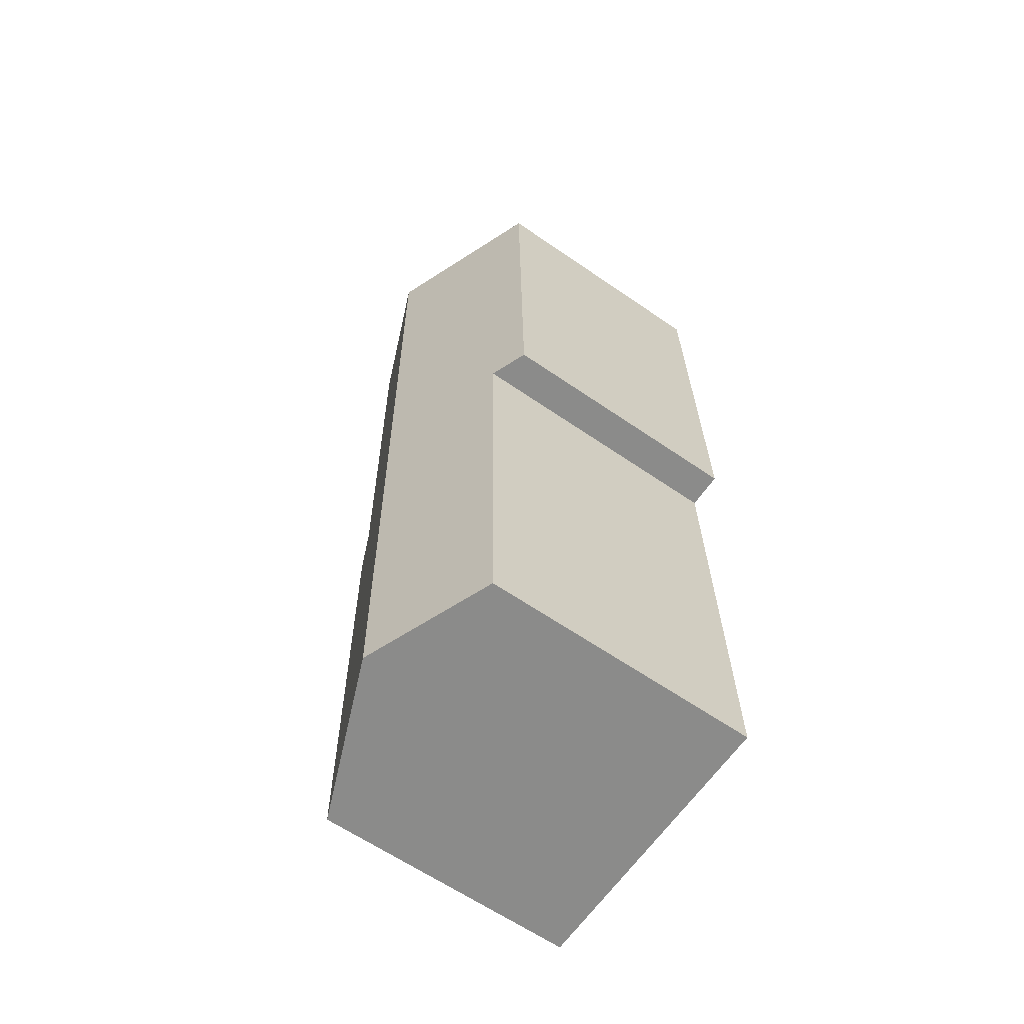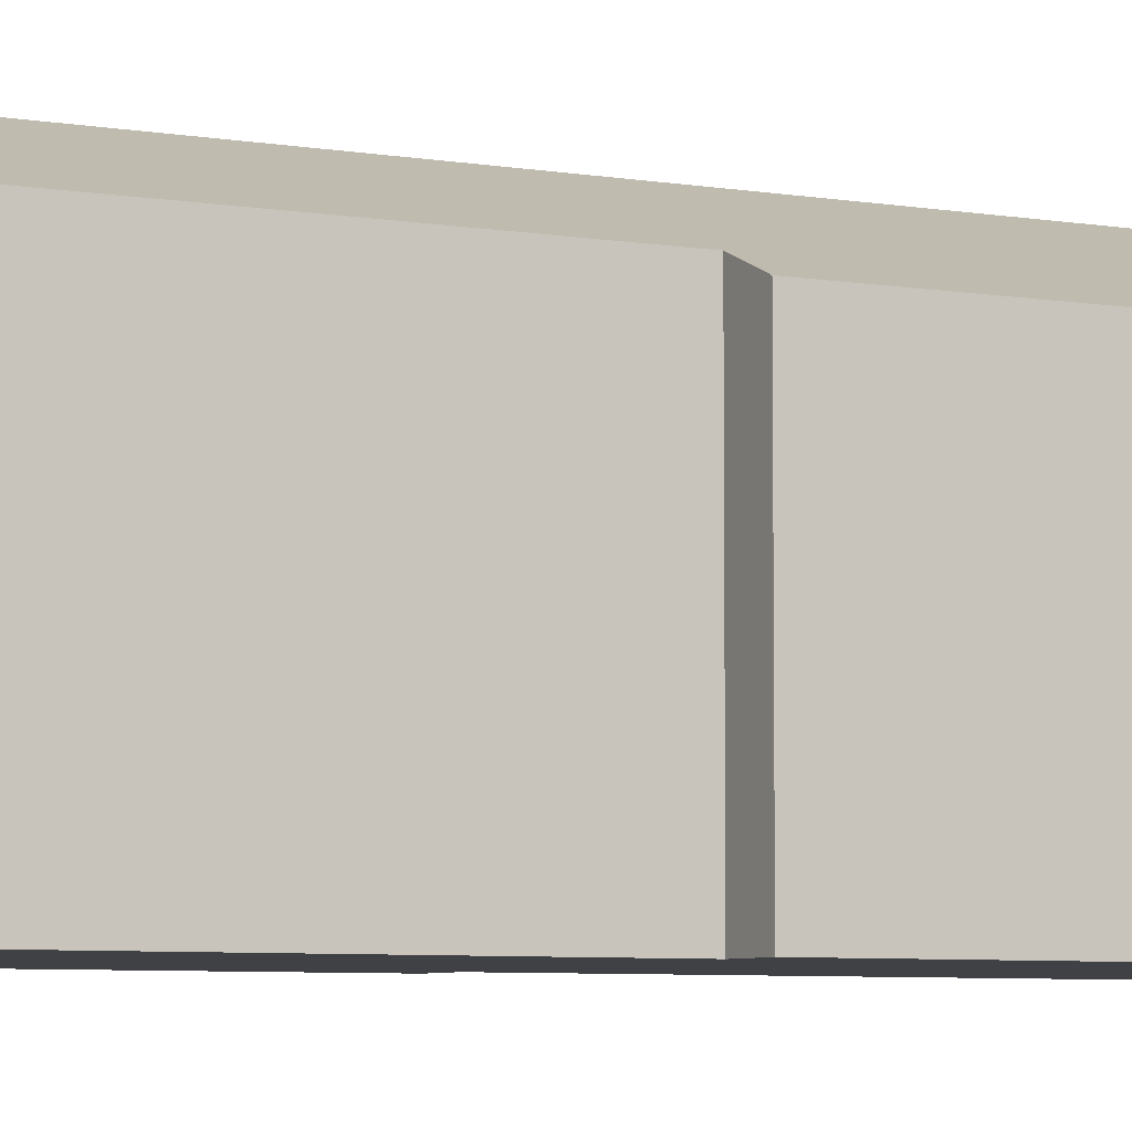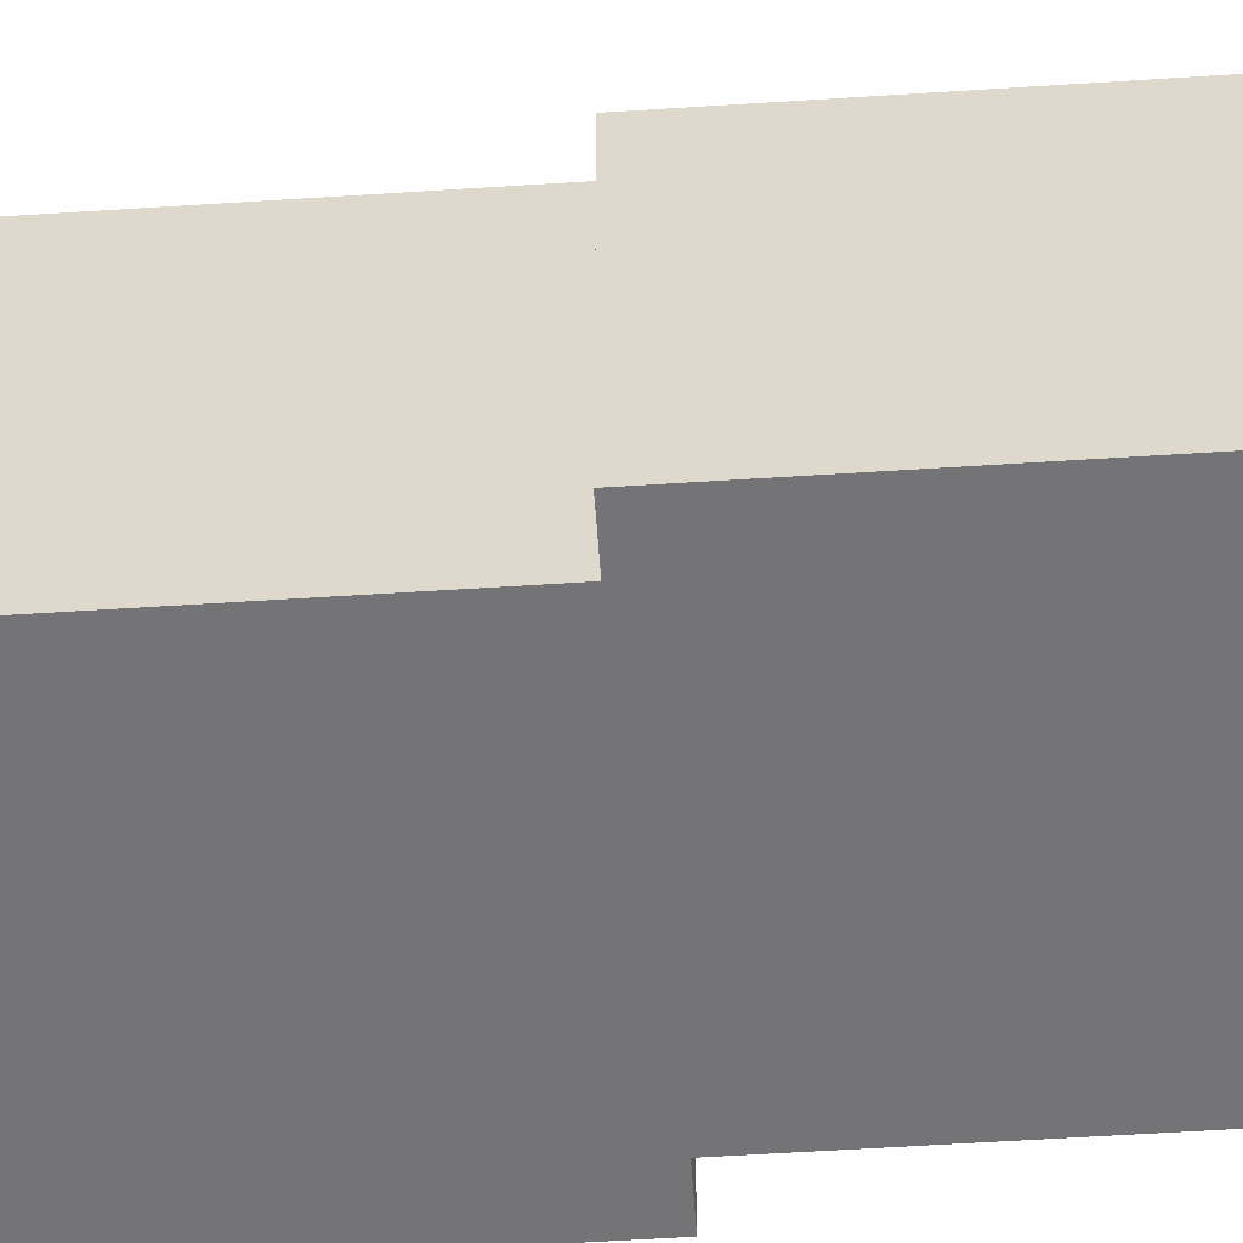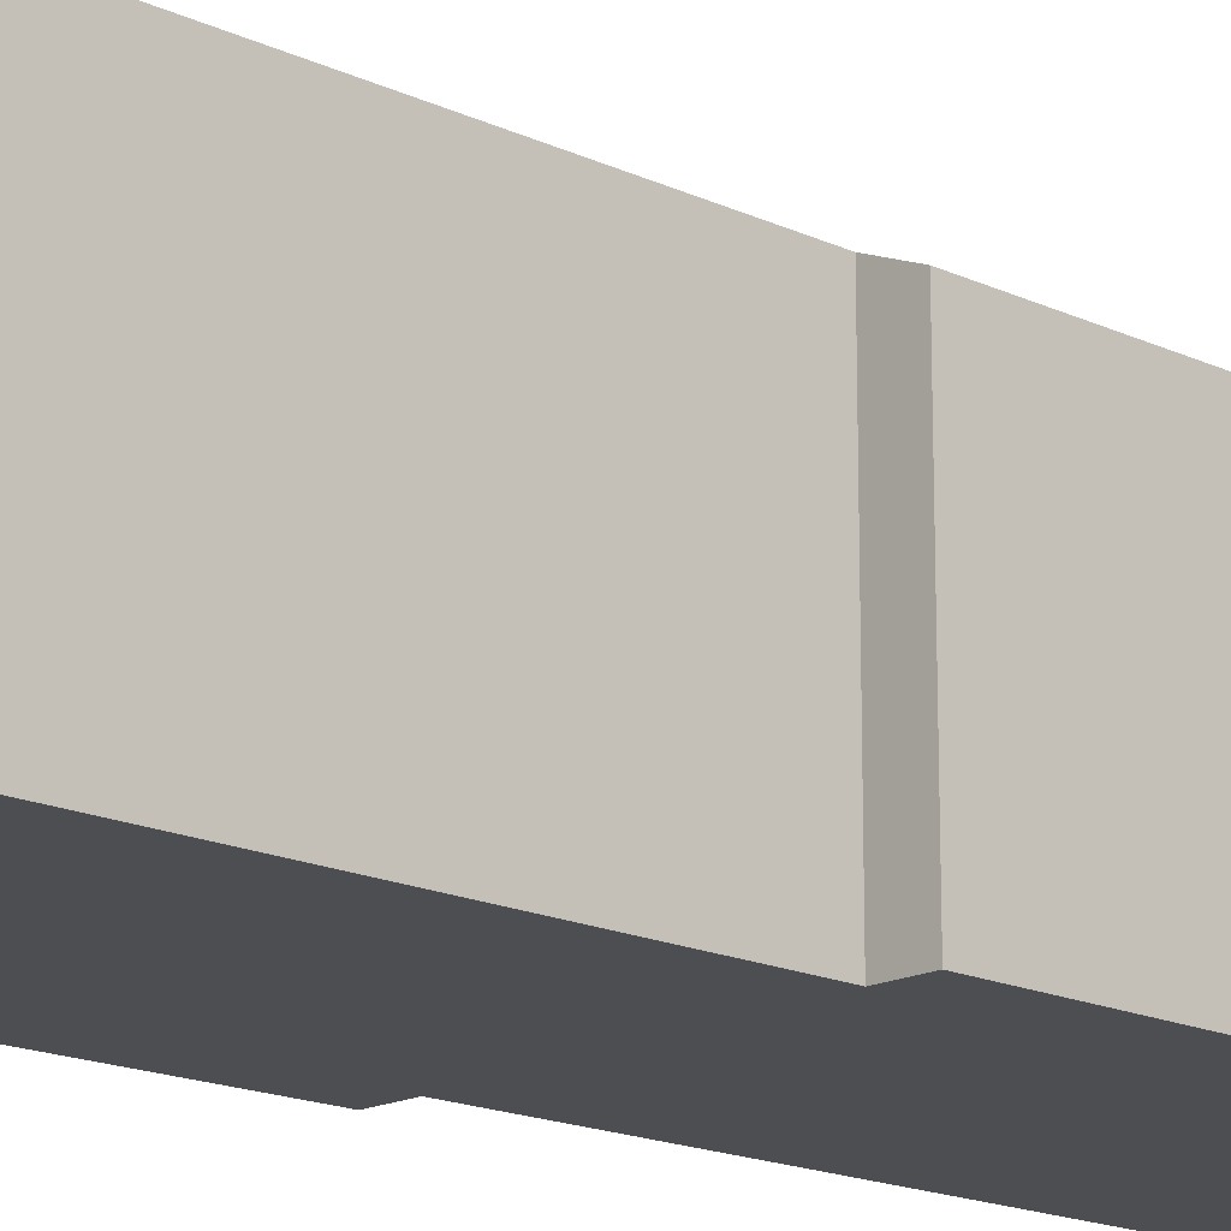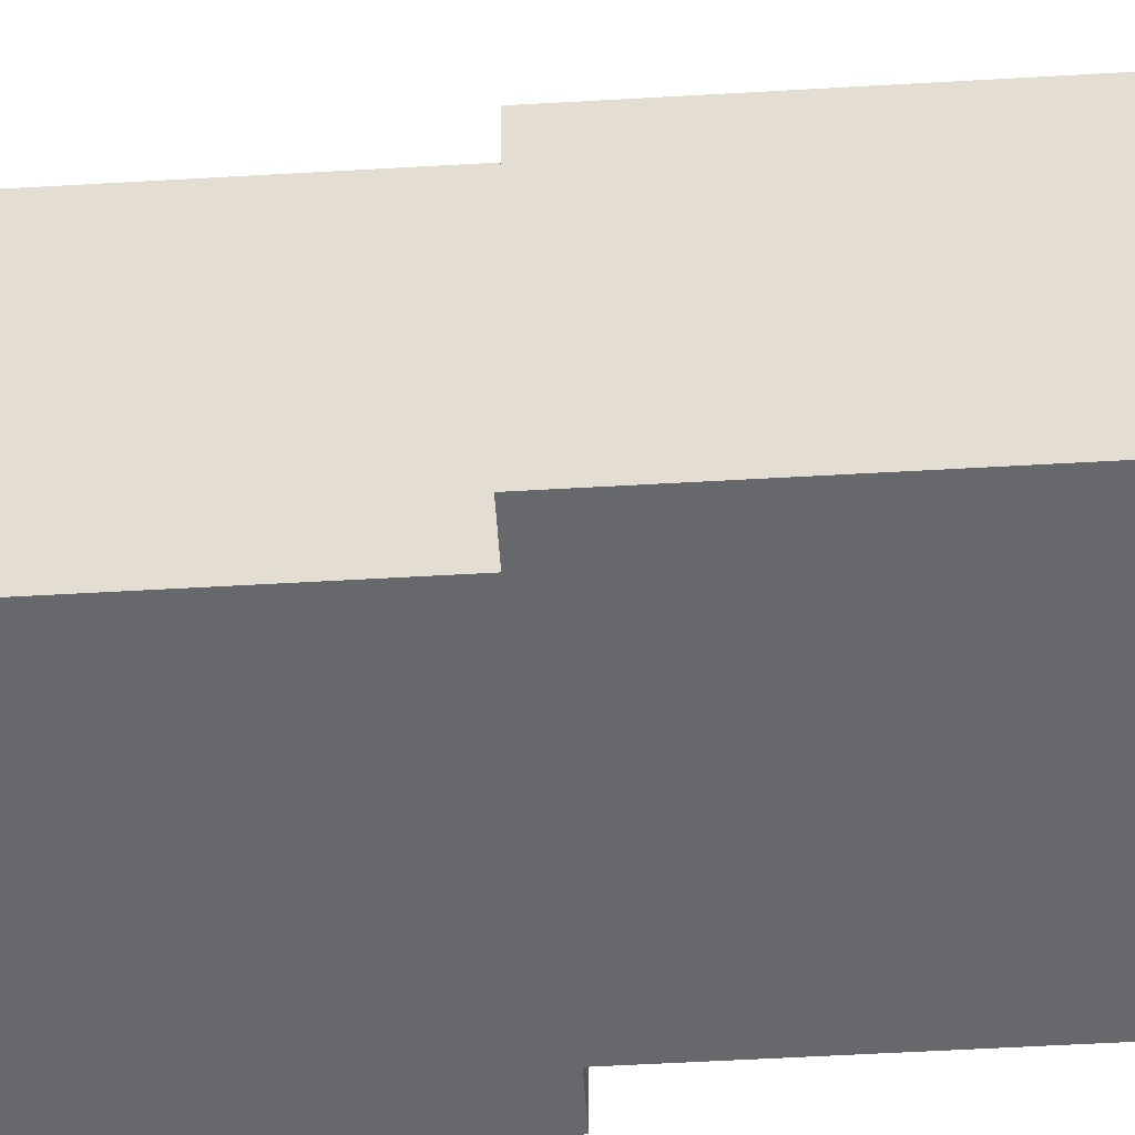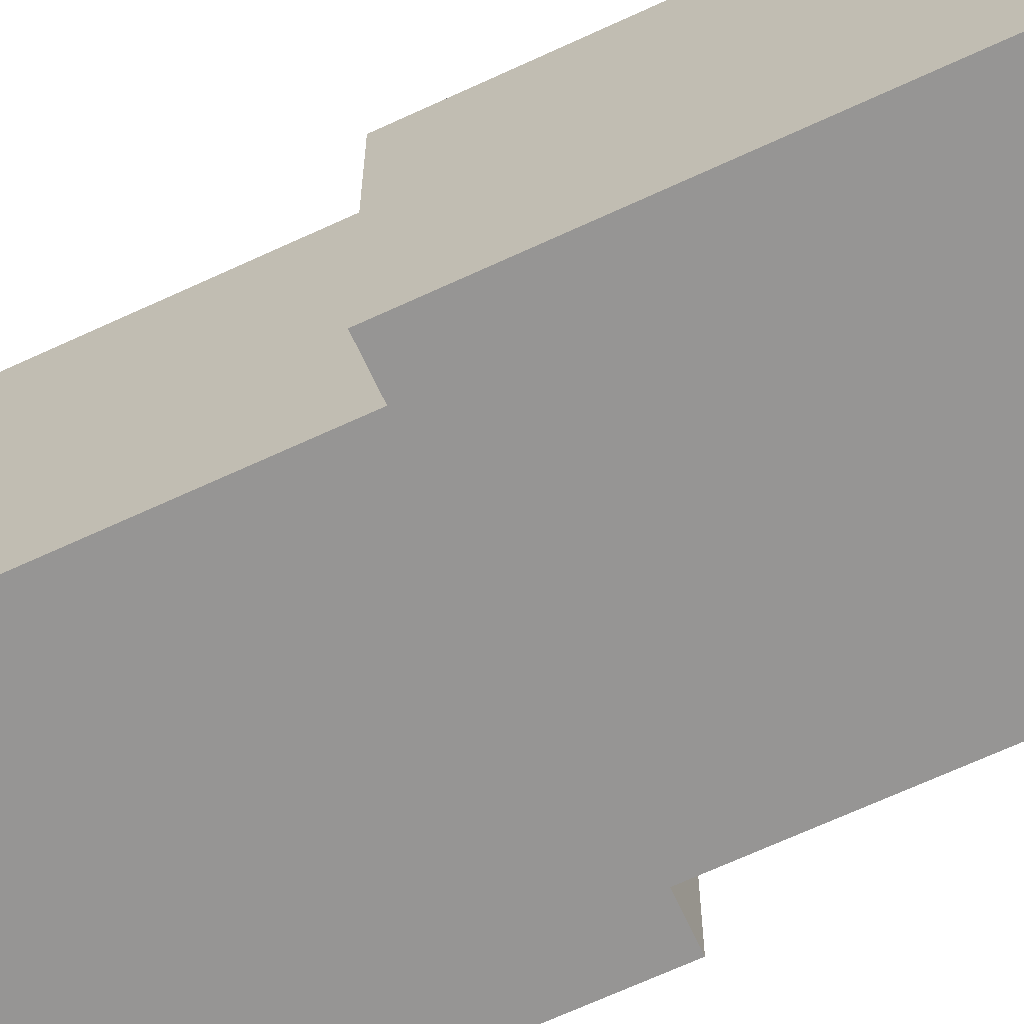
<metadata>
{"format":"obj","ext":"obj","renderer":"f3d","projection":"perspective","resolution":1024,"background":"white","views":[{"elev":-62.9,"azim":-124.9,"up":"+Z"},{"elev":-5.9,"azim":-117.6,"up":"+Y"},{"elev":-56.3,"azim":-85.2,"up":"+Y"},{"elev":-16.7,"azim":-132.9,"up":"+Y"},{"elev":-52.3,"azim":94.5,"up":"+Y"},{"elev":-67.6,"azim":-64.2,"up":"+Y"}]}
</metadata>
<code>
v  6.885 13.26 19.04
v  0 10.58 6.48e-16
v  0.298 10.58 19.14
v  1.505 11.19 -0.023
v  6.287 13.26 -19.39
v  1.218 11.19 -18.48
v  1.205 11.19 -19.31
v  2.227 11.61 -19.32
v  13.05 10.58 -8.31
v  11.68 11.19 0.415
v  13.18 10.58 0.392
v  11.84 11.19 10.61
v  11.97 11.19 18.96
v  11.81 11.19 8.216
v  13.01 10.58 -10.8
v  12.87 10.58 -19.49
v  12.87 1.193e-15 -19.49
v  6.287 1.187e-15 -19.39
v  2.227 1.183e-15 -19.32
v  1.205 1.182e-15 -19.31
v  1.505 1.408e-18 -0.023
v  0 0 0
v  1.218 1.131e-15 -18.48
v  0.298 -1.172e-15 19.14
v  11.97 -1.161e-15 18.96
v  6.885 -1.166e-15 19.04
v  11.68 -2.541e-17 0.415
v  13.18 -2.4e-17 0.392
v  11.84 -6.498e-16 10.61
v  11.81 -5.031e-16 8.216
v  13.05 5.088e-16 -8.31
v  13.01 6.613e-16 -10.8
g defaultobject
f 1 2 3
f 2 1 4
f 4 1 5
f 4 5 6
f 6 5 7
f 7 5 8
f 9 10 11
f 12 1 13
f 1 12 5
f 5 12 14
f 5 14 10
f 5 10 9
f 5 9 15
f 5 15 16
f 17 5 16
f 5 17 8
f 8 17 7
f 7 17 18
f 7 18 19
f 7 19 20
f 21 2 4
f 2 21 22
f 20 6 7
f 6 20 4
f 4 20 21
f 21 20 23
f 22 3 2
f 3 22 24
f 24 1 3
f 1 24 13
f 13 24 25
f 25 24 26
f 27 11 10
f 11 27 28
f 25 12 13
f 12 25 14
f 14 25 10
f 10 25 29
f 10 29 30
f 10 30 27
f 28 9 11
f 9 28 15
f 15 28 31
f 15 31 16
f 16 31 32
f 16 32 17
f 32 18 17
f 18 32 19
f 19 32 20
f 20 32 23
f 23 32 21
f 21 32 31
f 21 31 28
f 21 28 27
f 21 27 30
f 21 30 22
f 22 30 24
f 24 30 29
f 24 29 25
f 24 25 26

</code>
